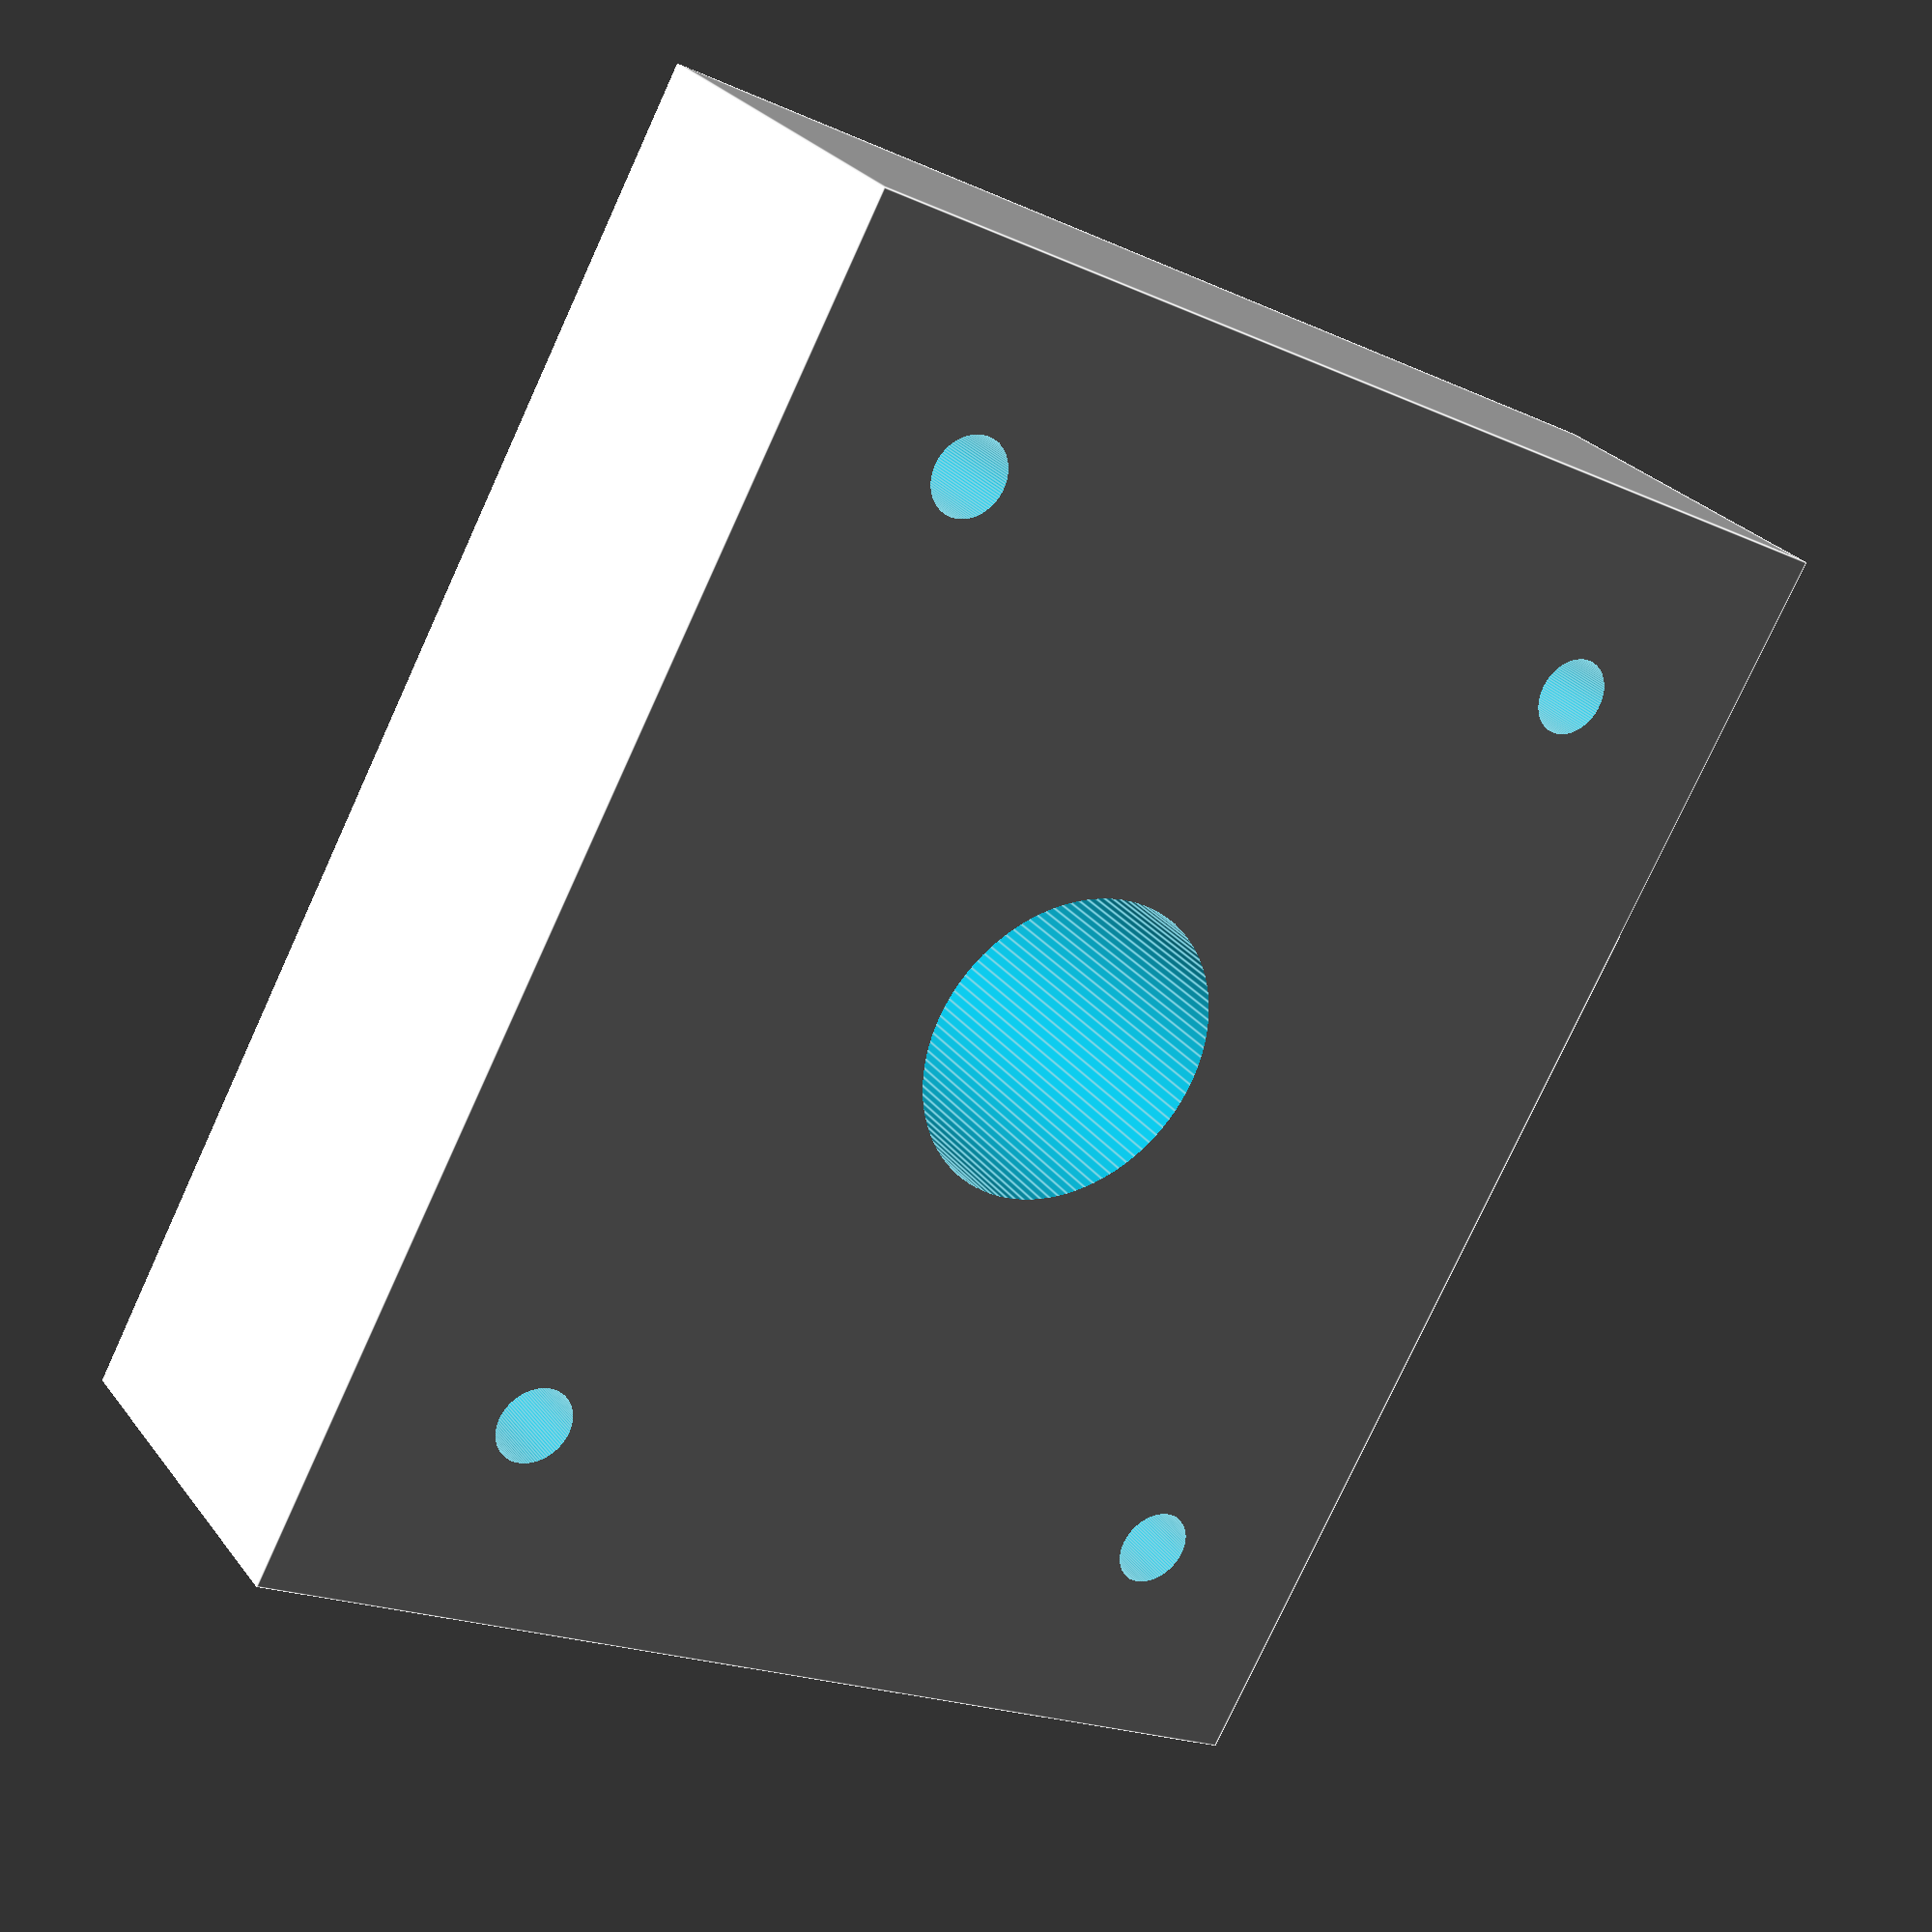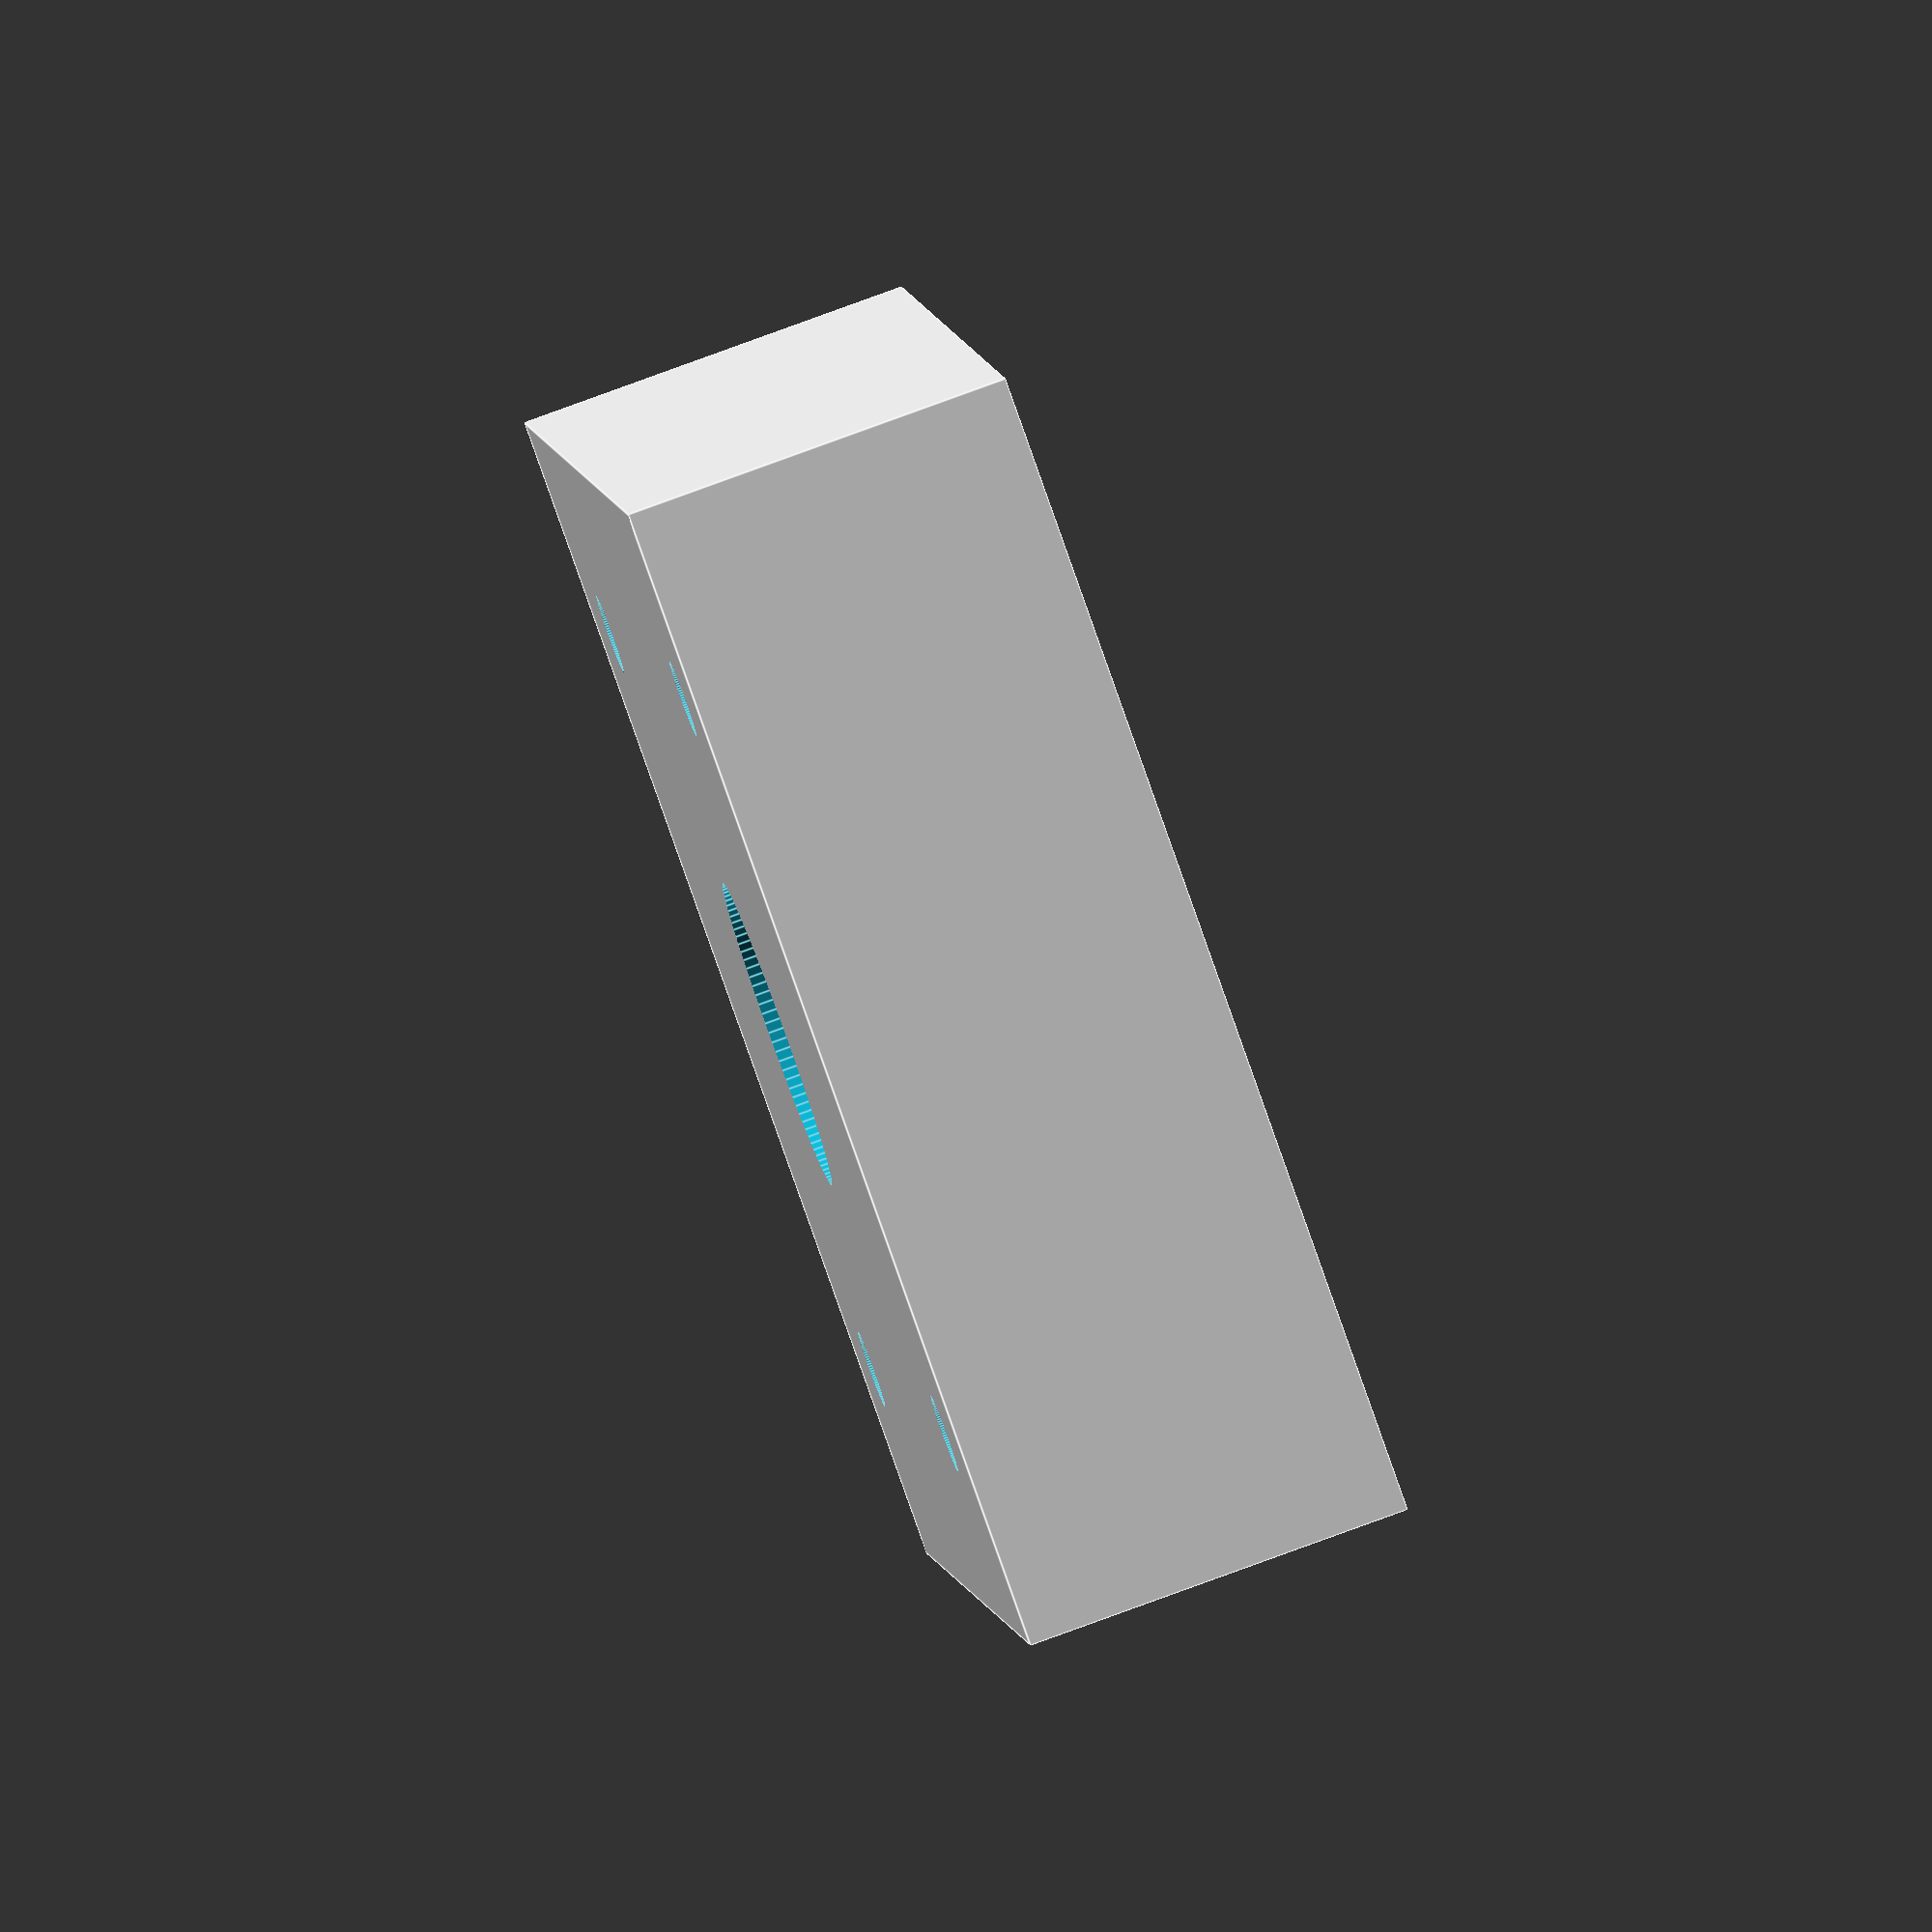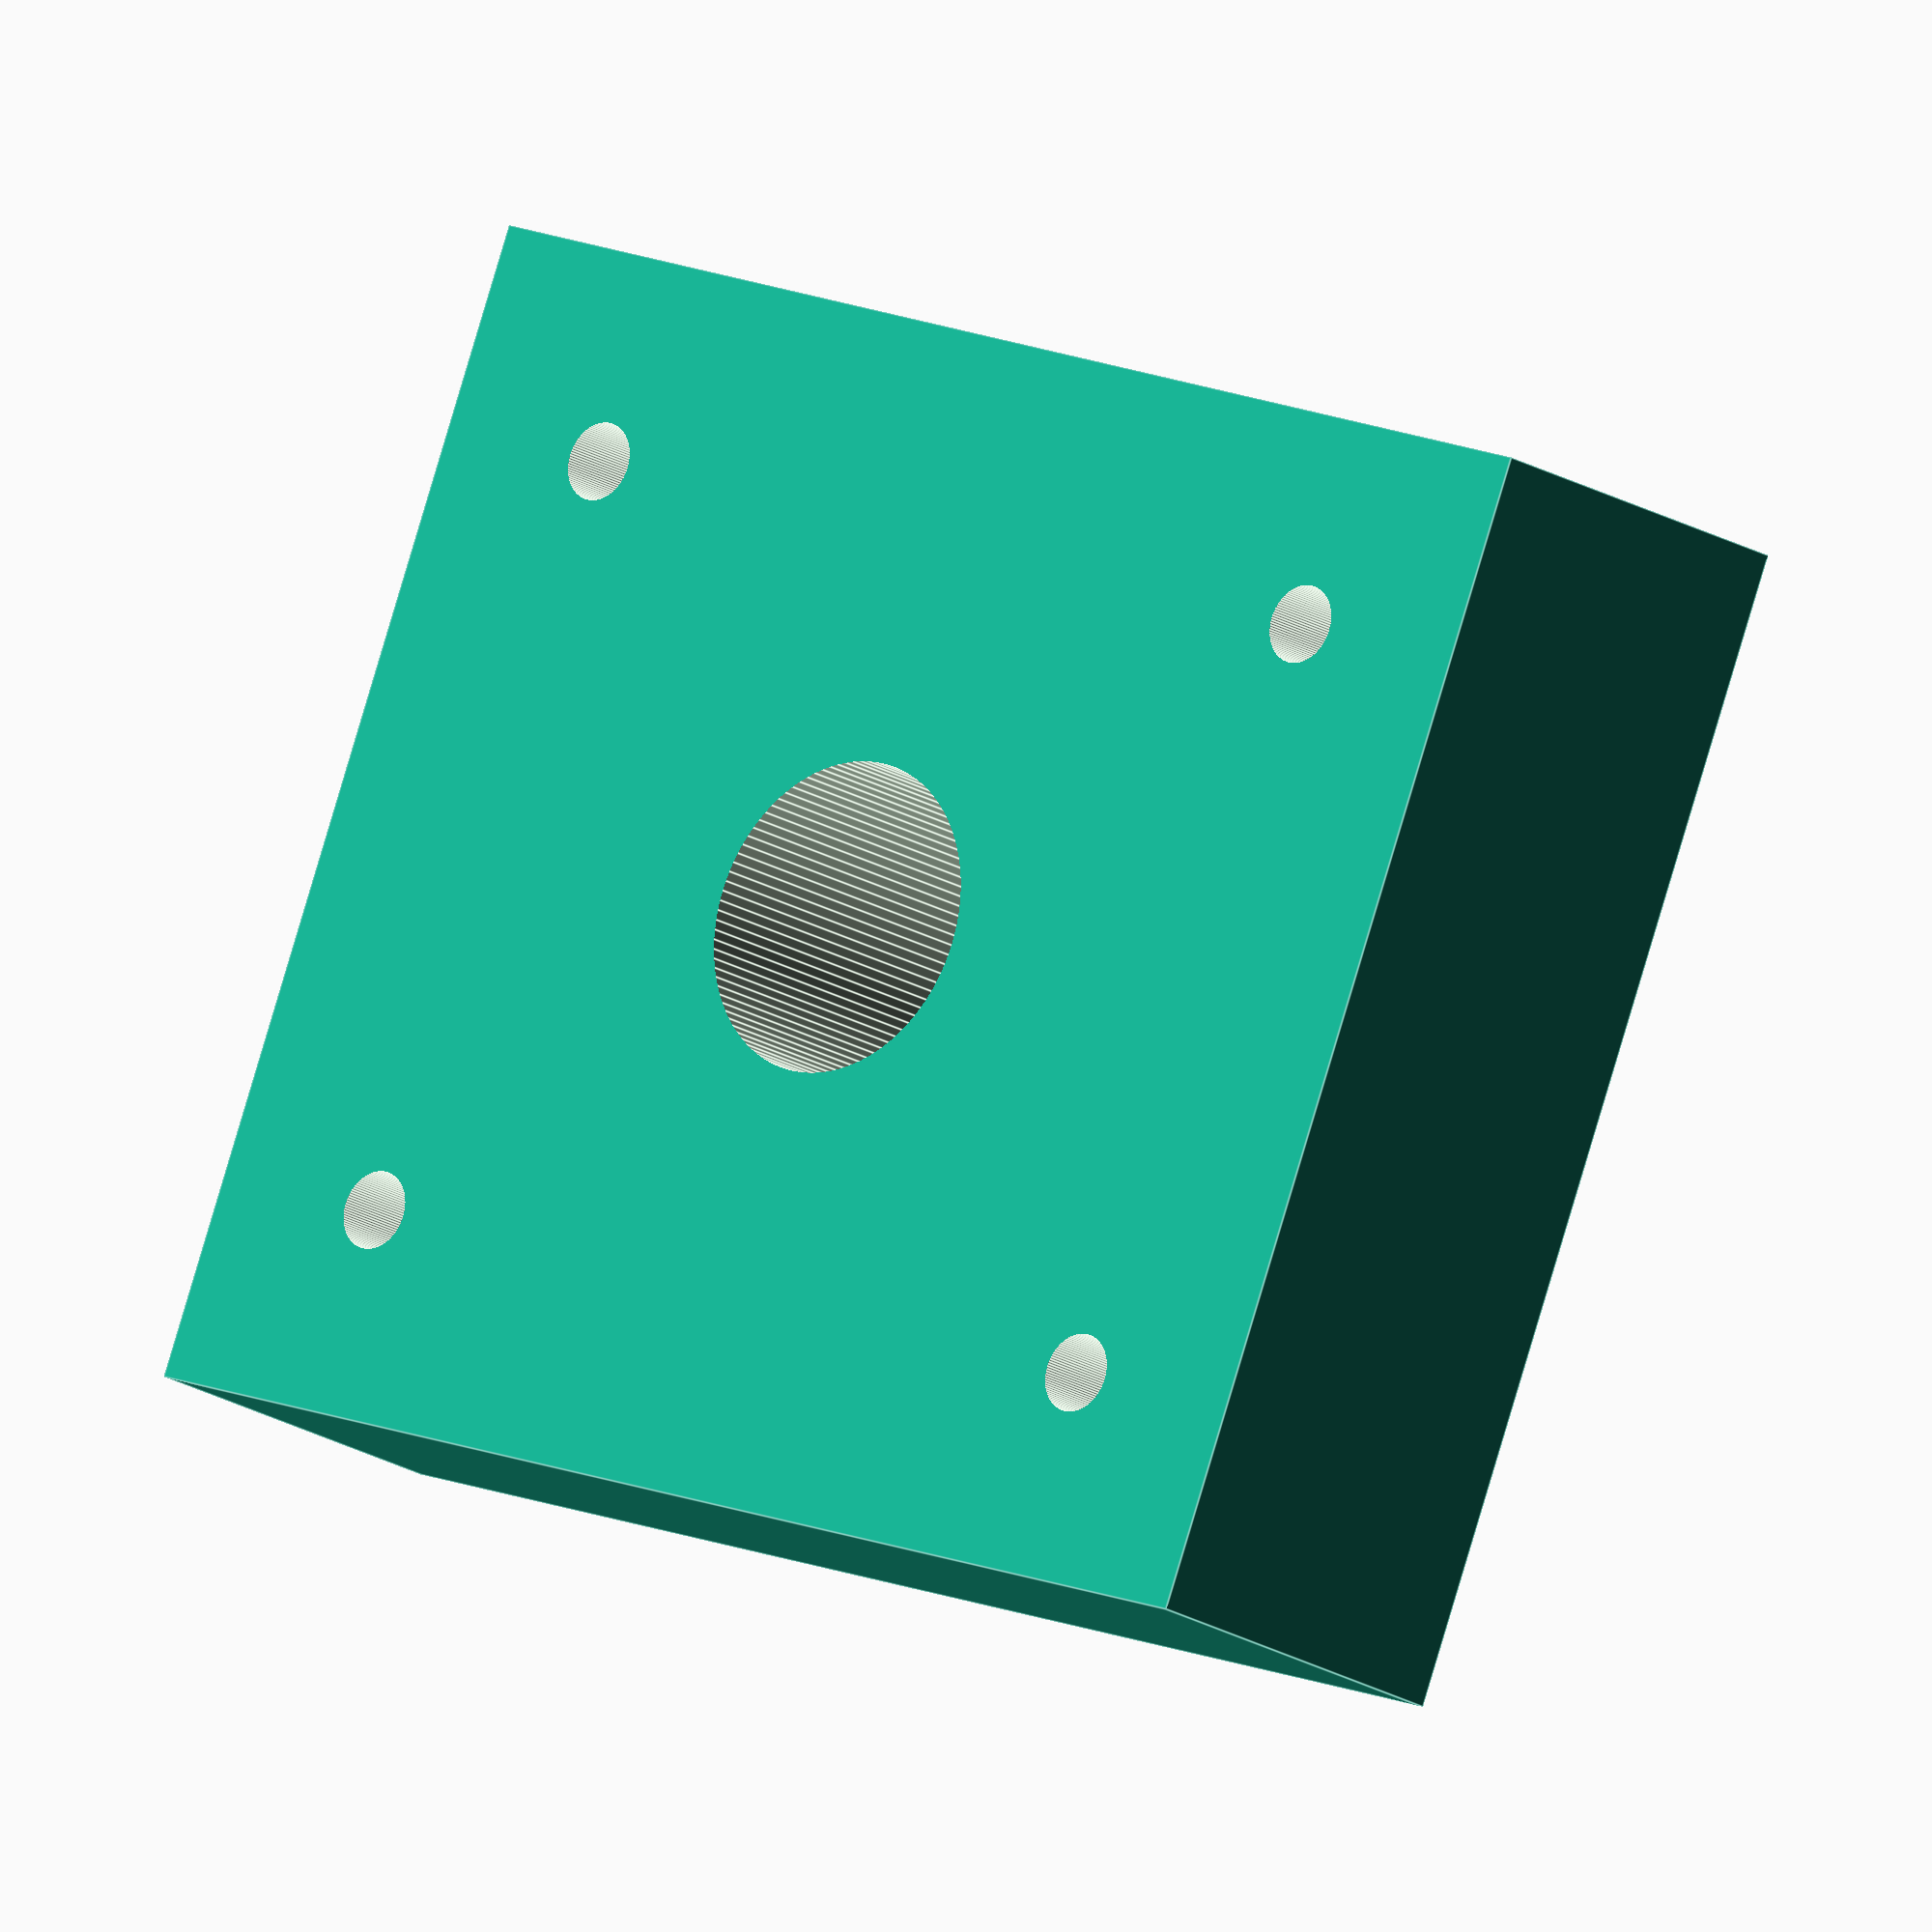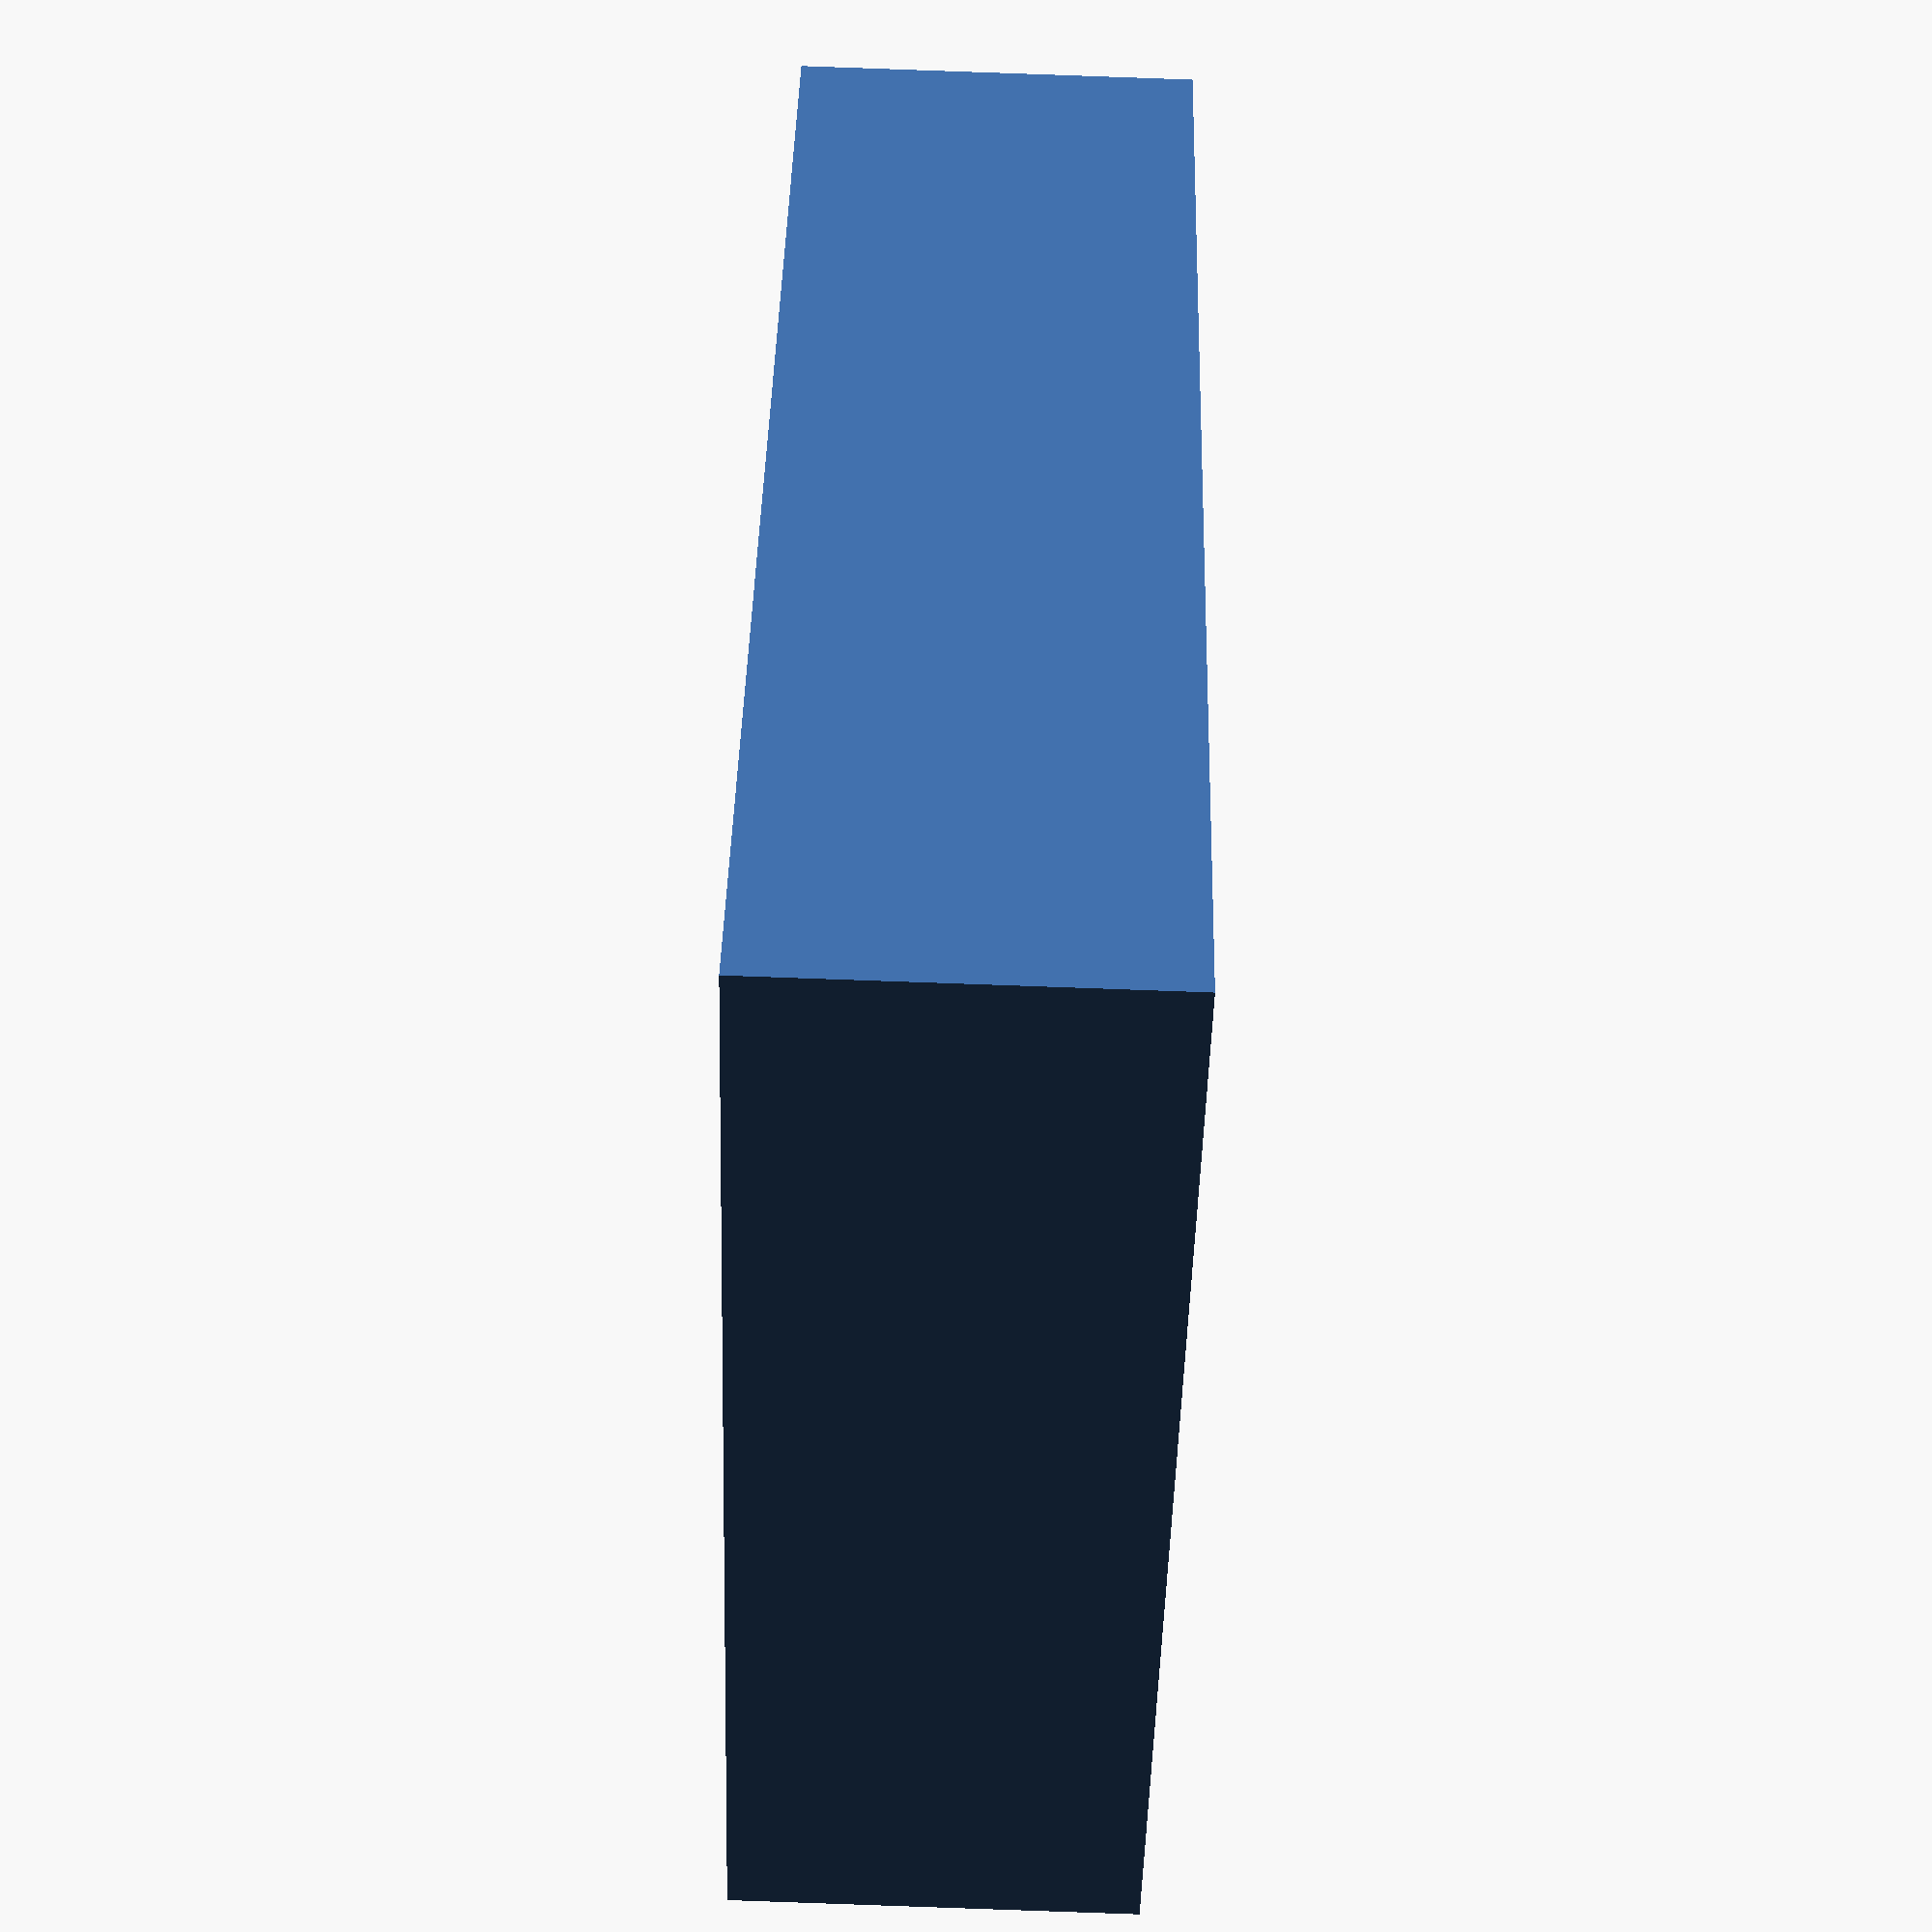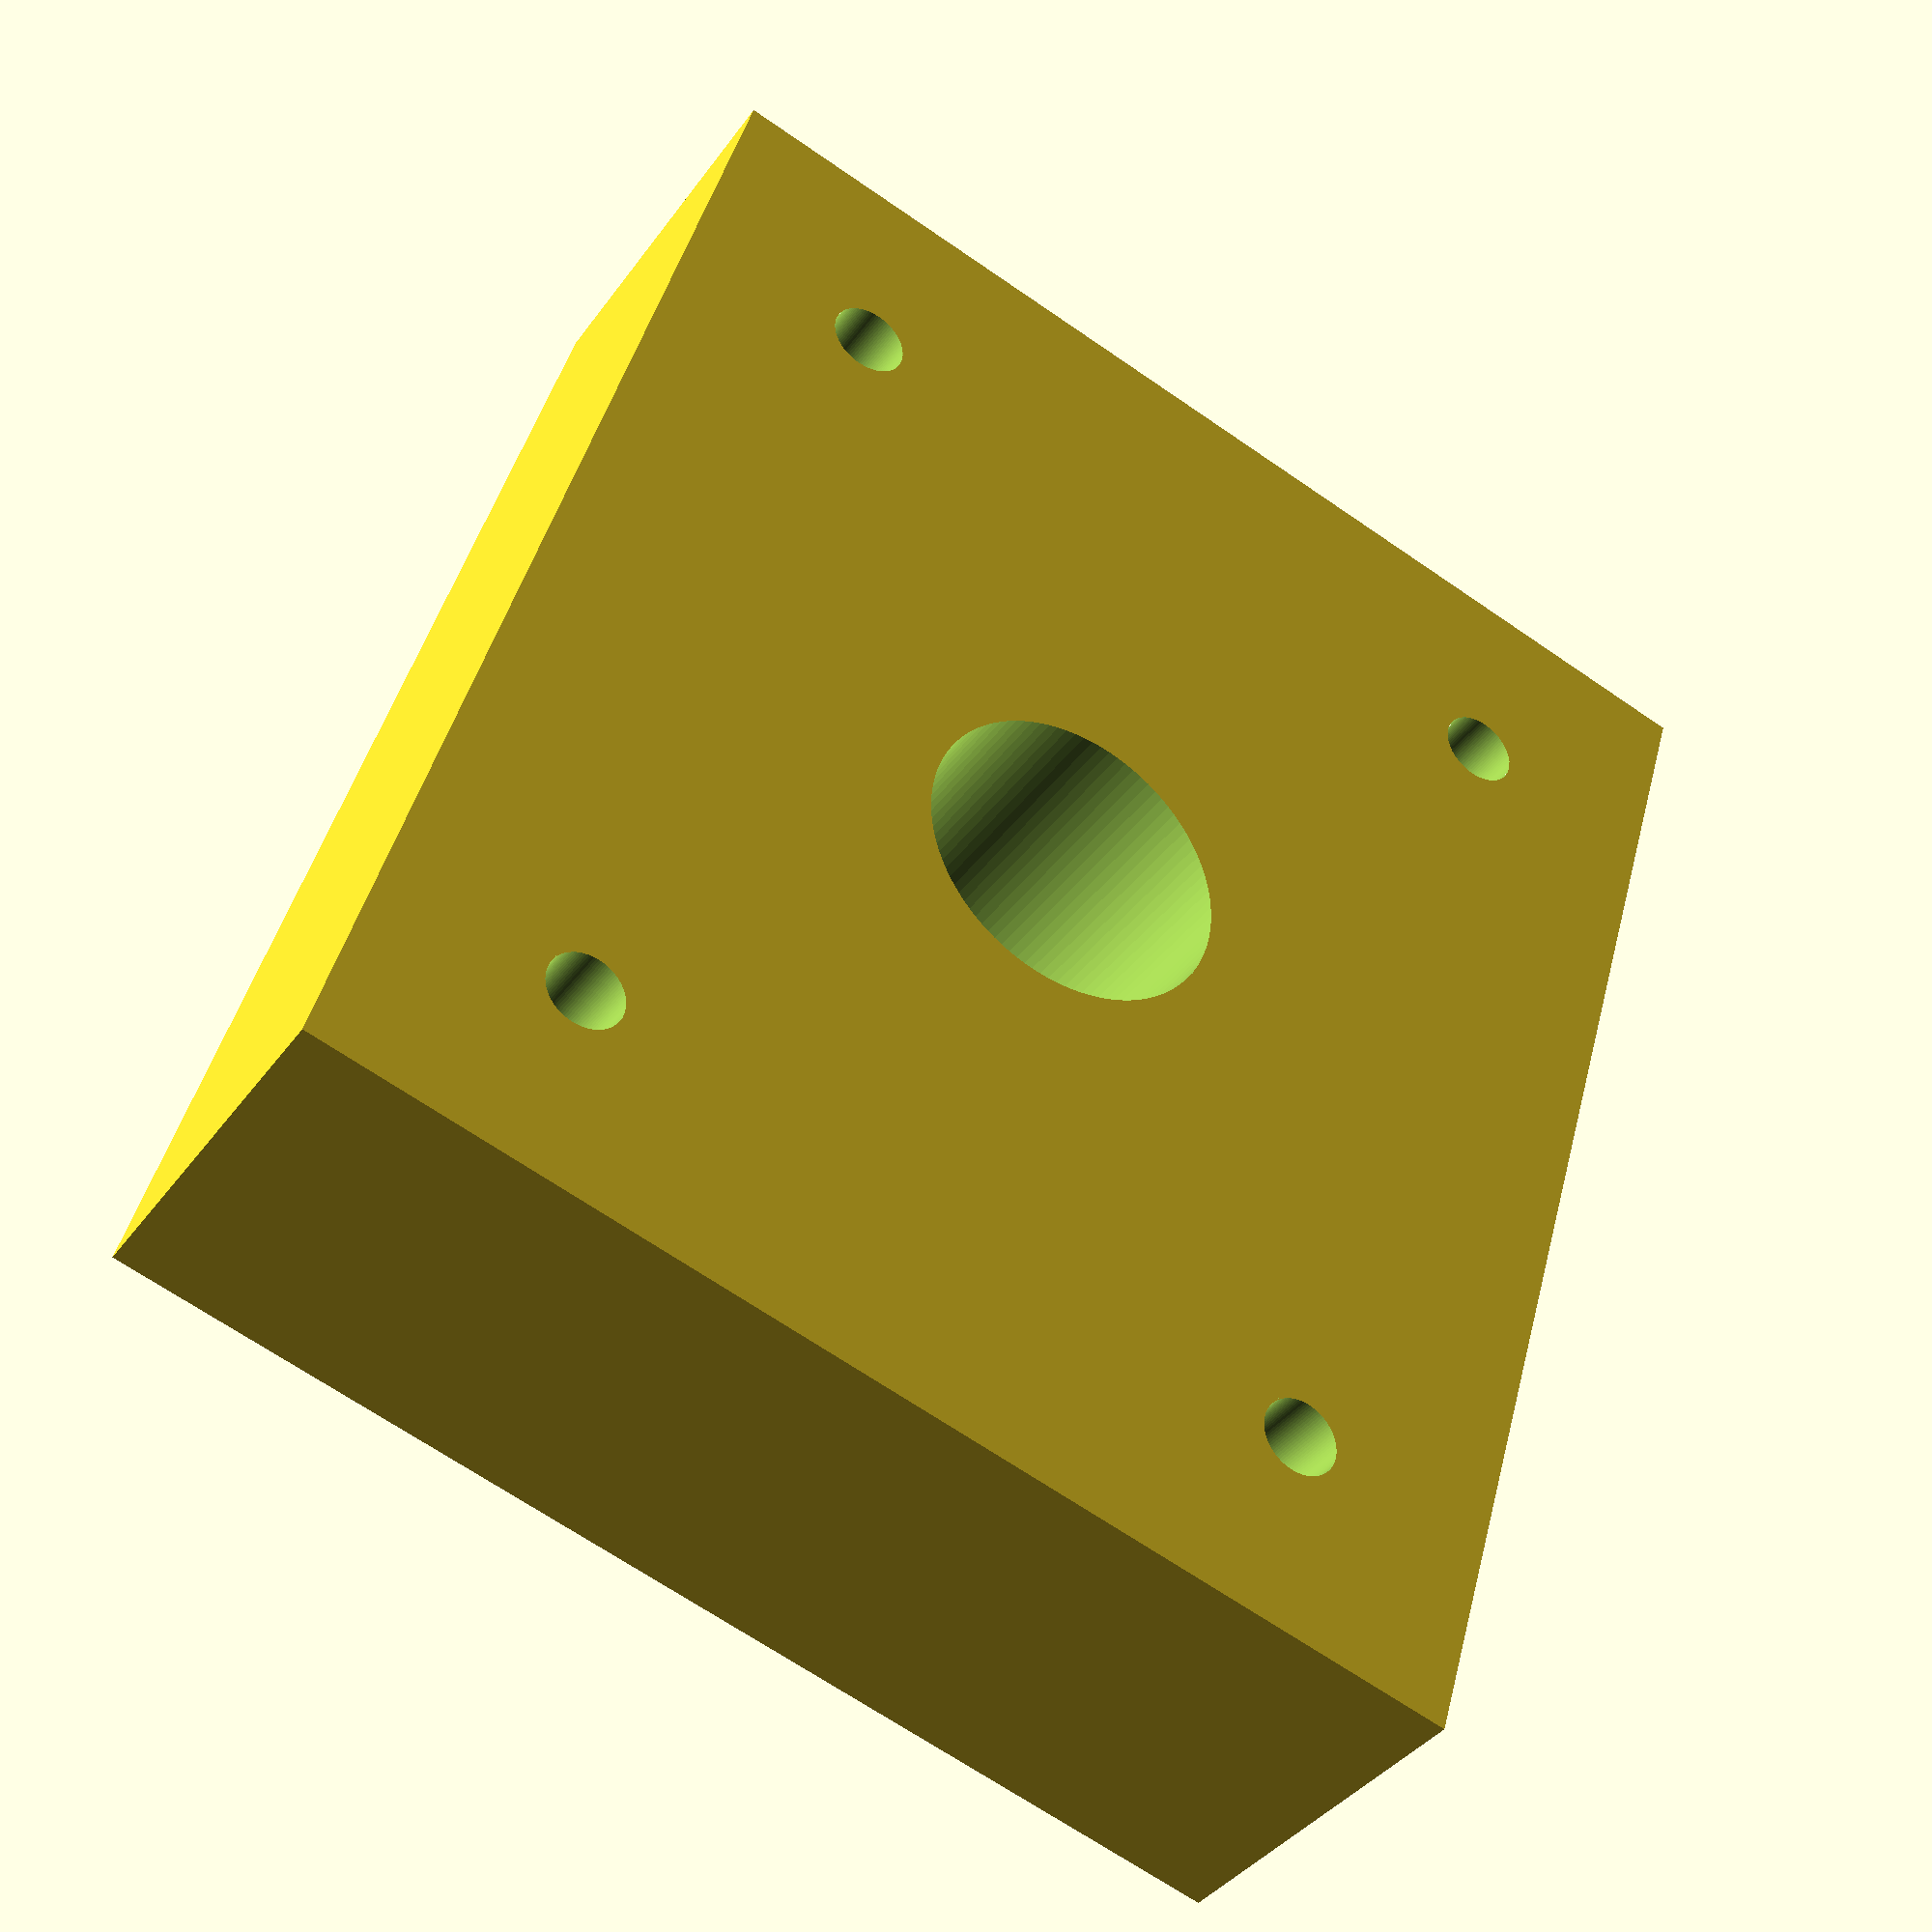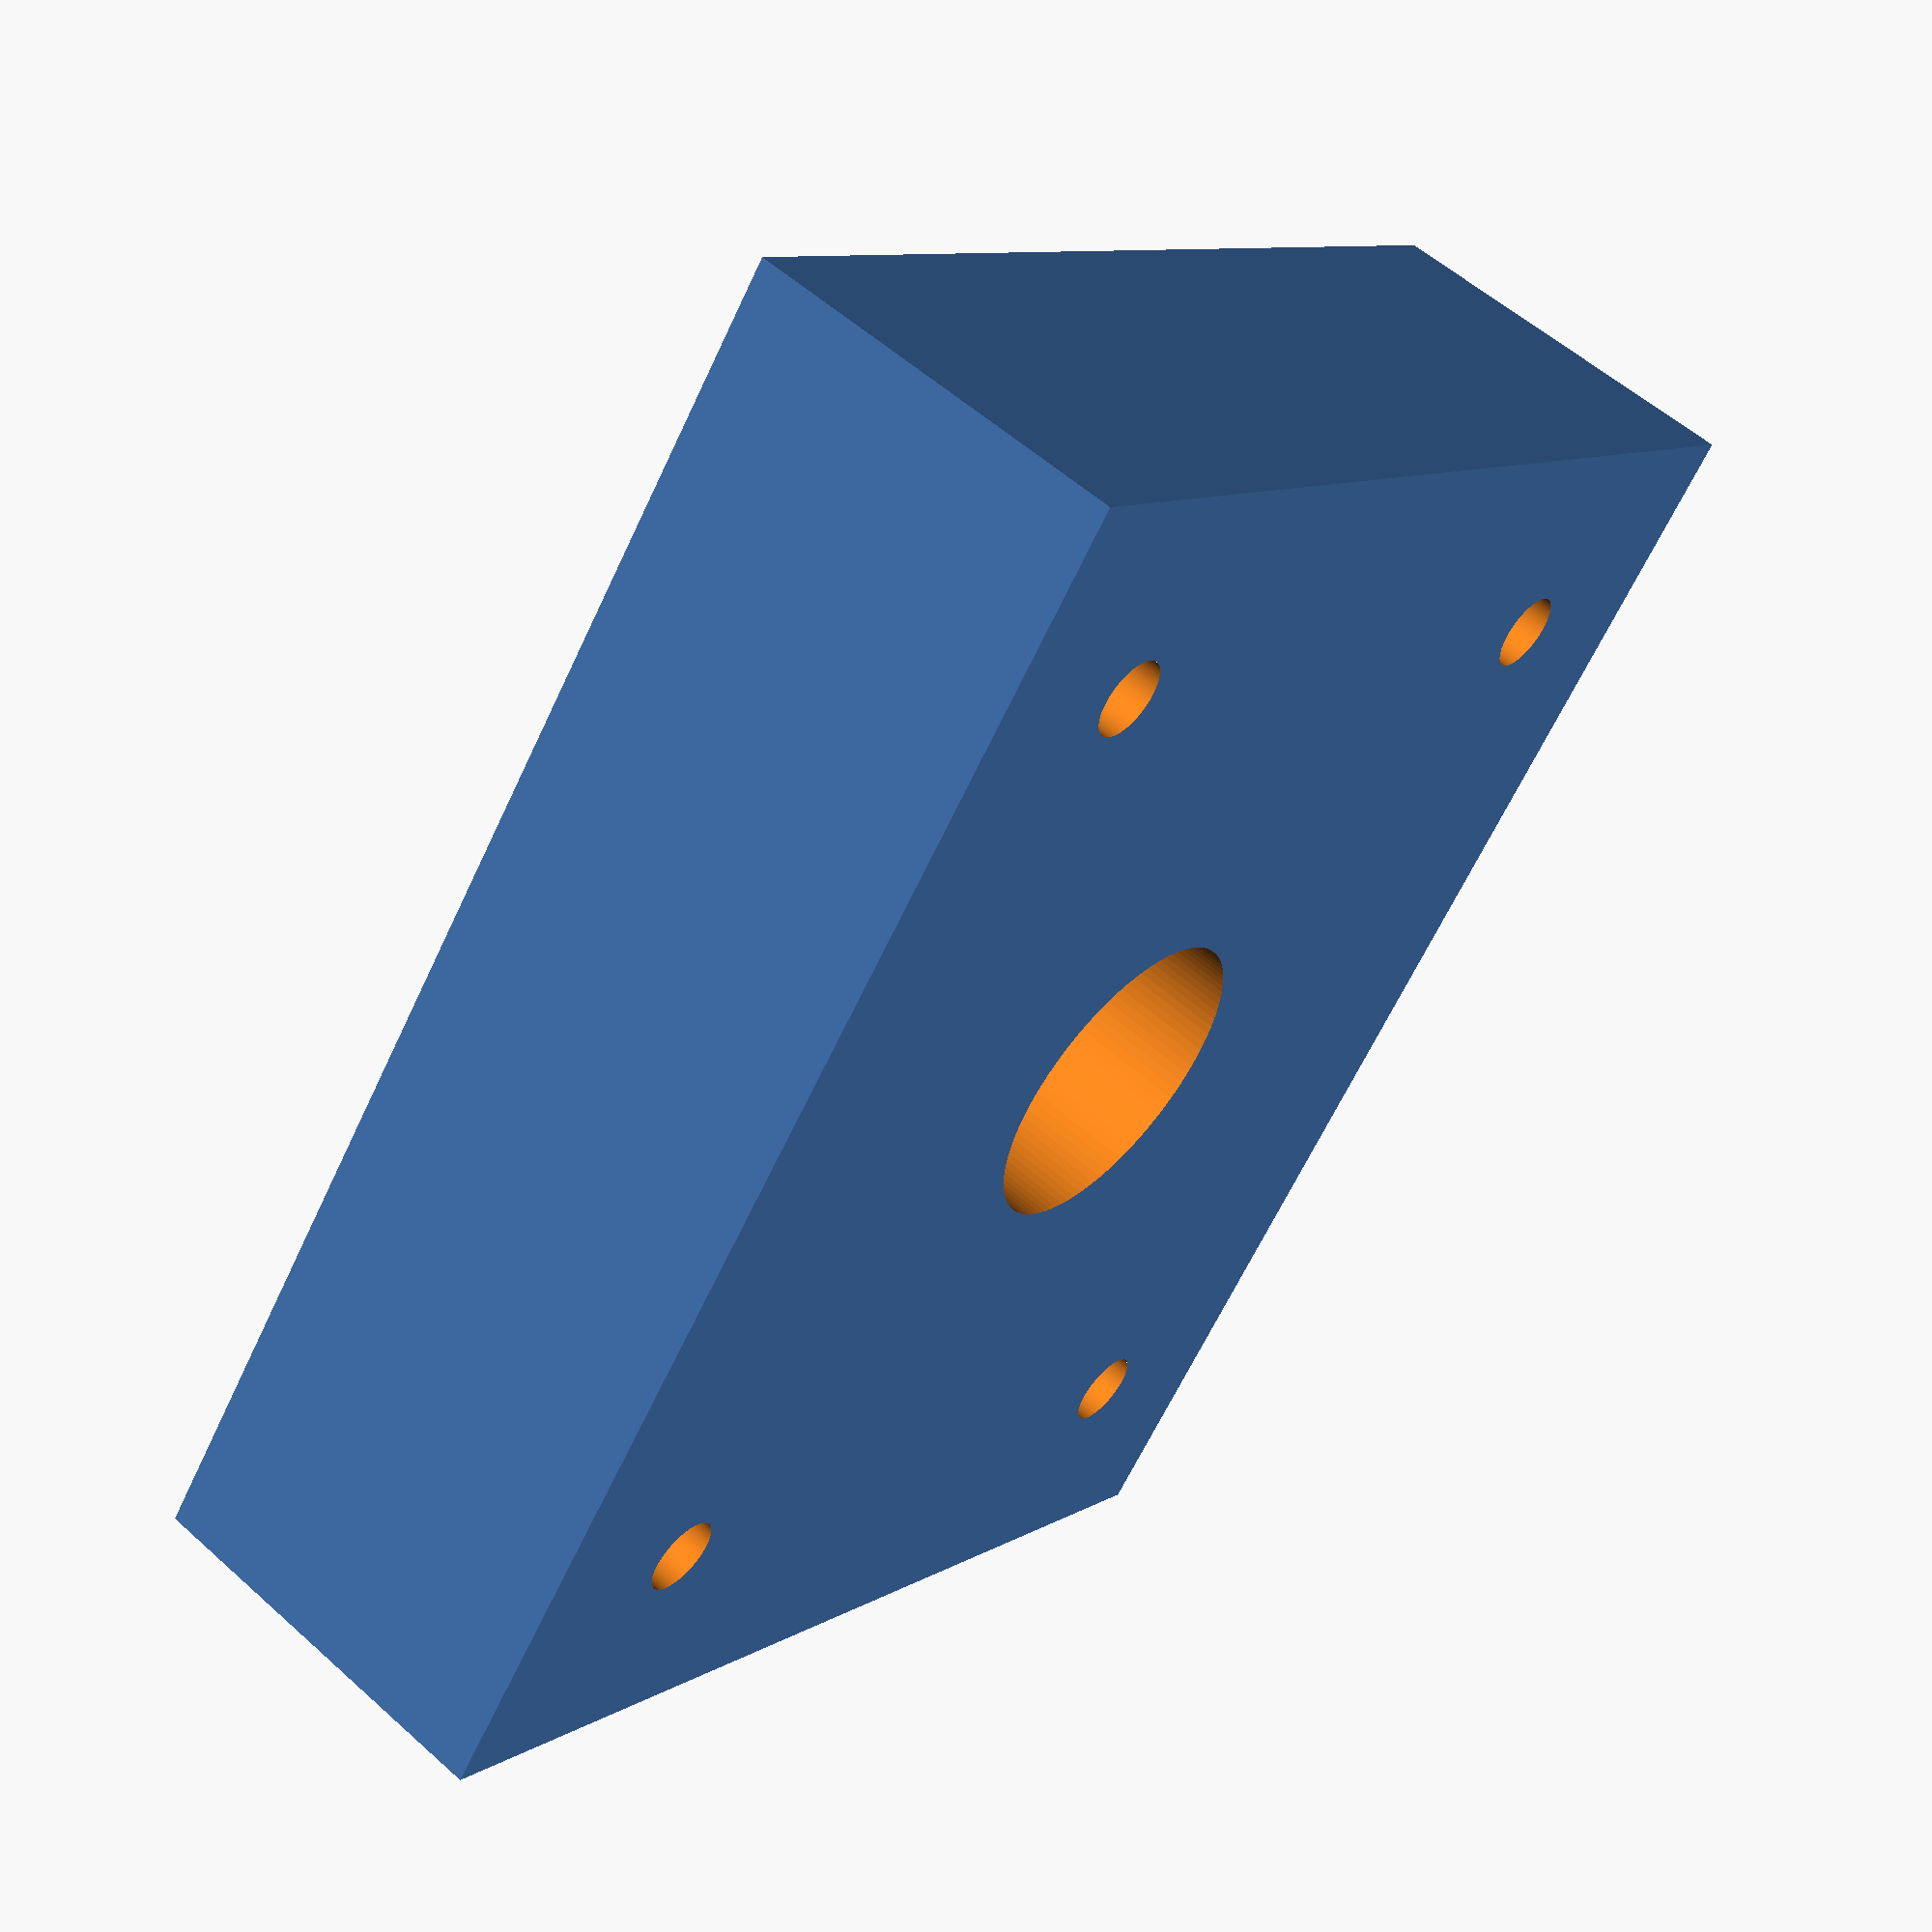
<openscad>

difference(){
	union(){ 

        translate([0,0,0]){
           cube([30,35,10], center=false);
        }                
	}
	union() {
        translate([15,17.5,15]){
            rotate([0,0,90]){
                cylinder(h=200, r=4, $fn=100, center=true);
            }   
        }
        translate([5.25,5.25,0]){
            rotate([0,0,90]){
                cylinder(h=200, r=1, $fn=100, center=true);
            }   
        }
        translate([5.25,35-5.25,0]){
            rotate([0,0,90]){
                cylinder(h=200, r=1, $fn=100, center=true);
            }   
        }
        translate([30-5.25,5.25,0]){
            rotate([0,0,90]){
                cylinder(h=200, r=1, $fn=100, center=true);
            }   
        }
        translate([30-5.25,35-5.25,0]){
            rotate([0,0,90]){
                cylinder(h=200, r=1, $fn=100, center=true);
            }   
        }
	}
}

</openscad>
<views>
elev=332.0 azim=151.5 roll=150.6 proj=p view=edges
elev=98.0 azim=12.5 roll=110.0 proj=o view=edges
elev=18.5 azim=111.9 roll=39.8 proj=o view=edges
elev=87.5 azim=141.0 roll=268.0 proj=p view=wireframe
elev=37.4 azim=343.7 roll=148.8 proj=p view=solid
elev=303.9 azim=141.9 roll=133.2 proj=p view=wireframe
</views>
